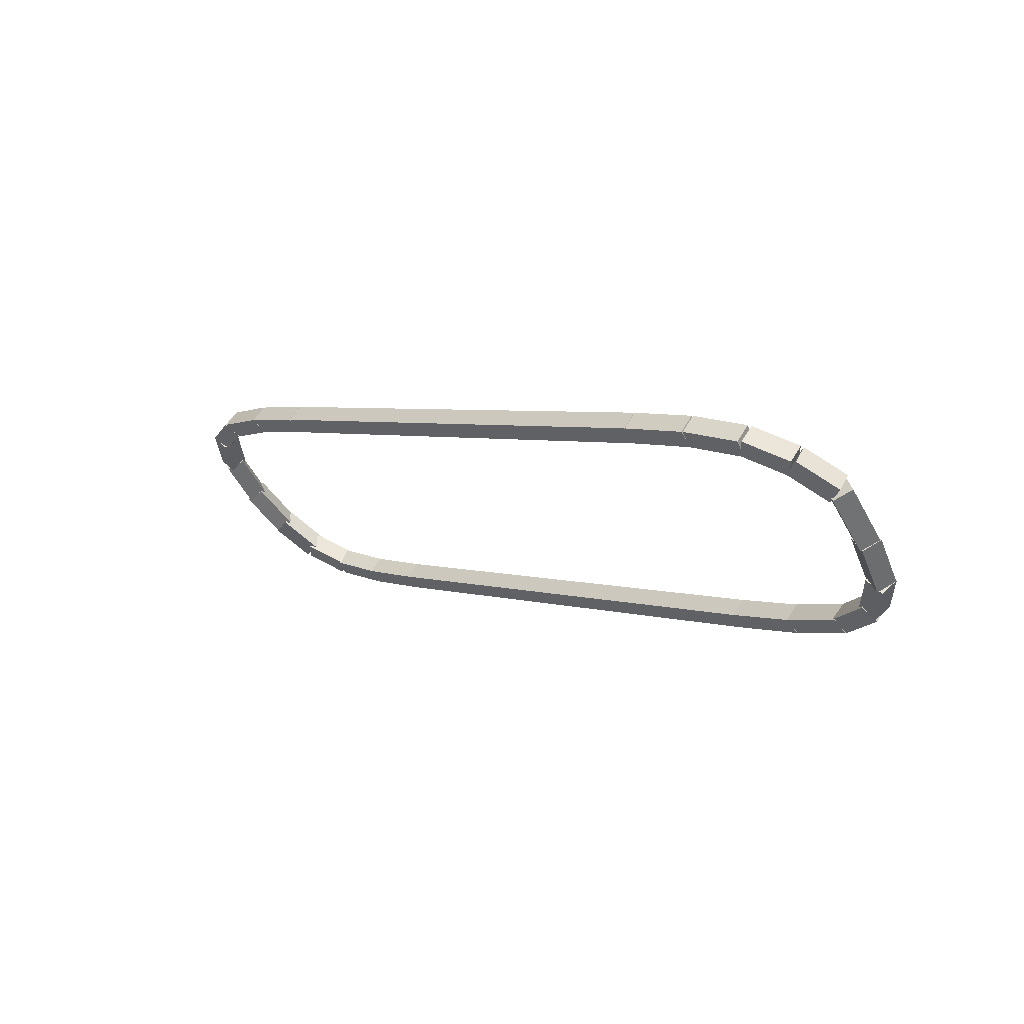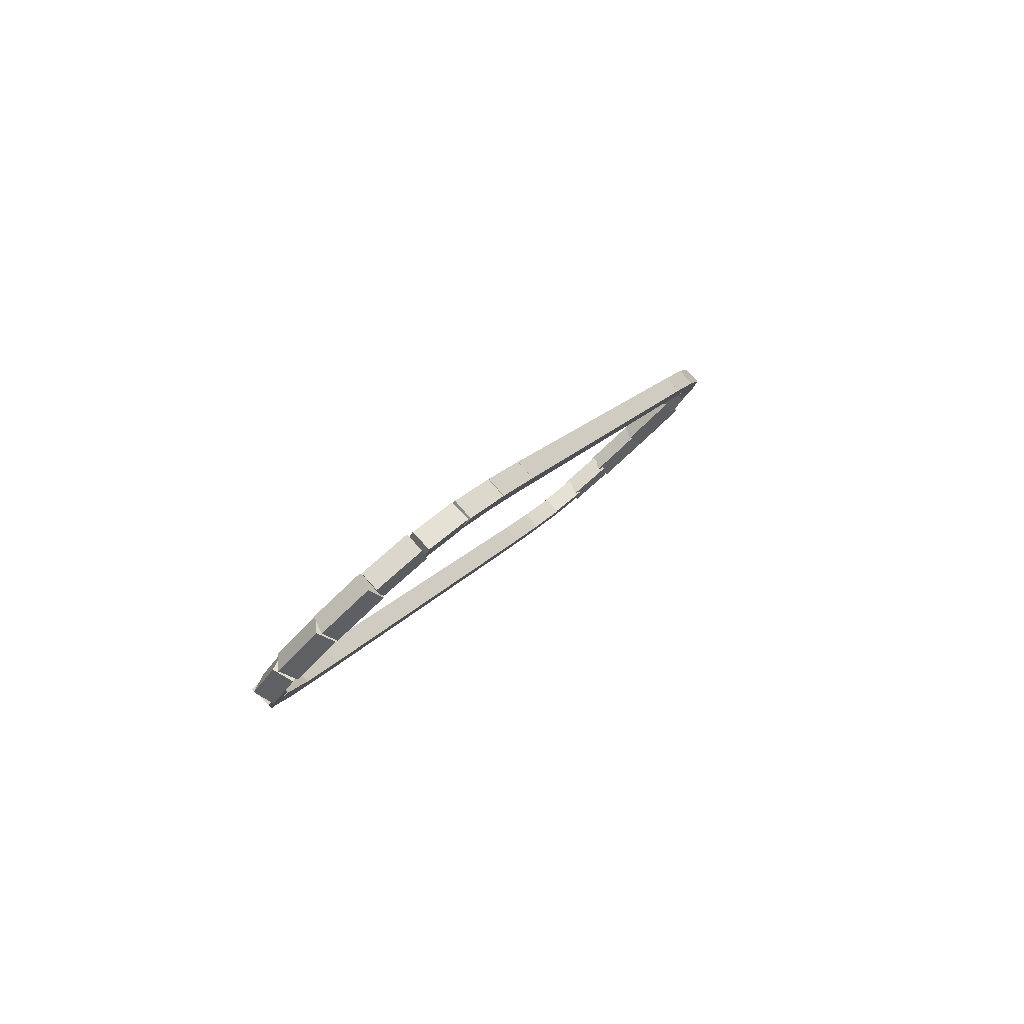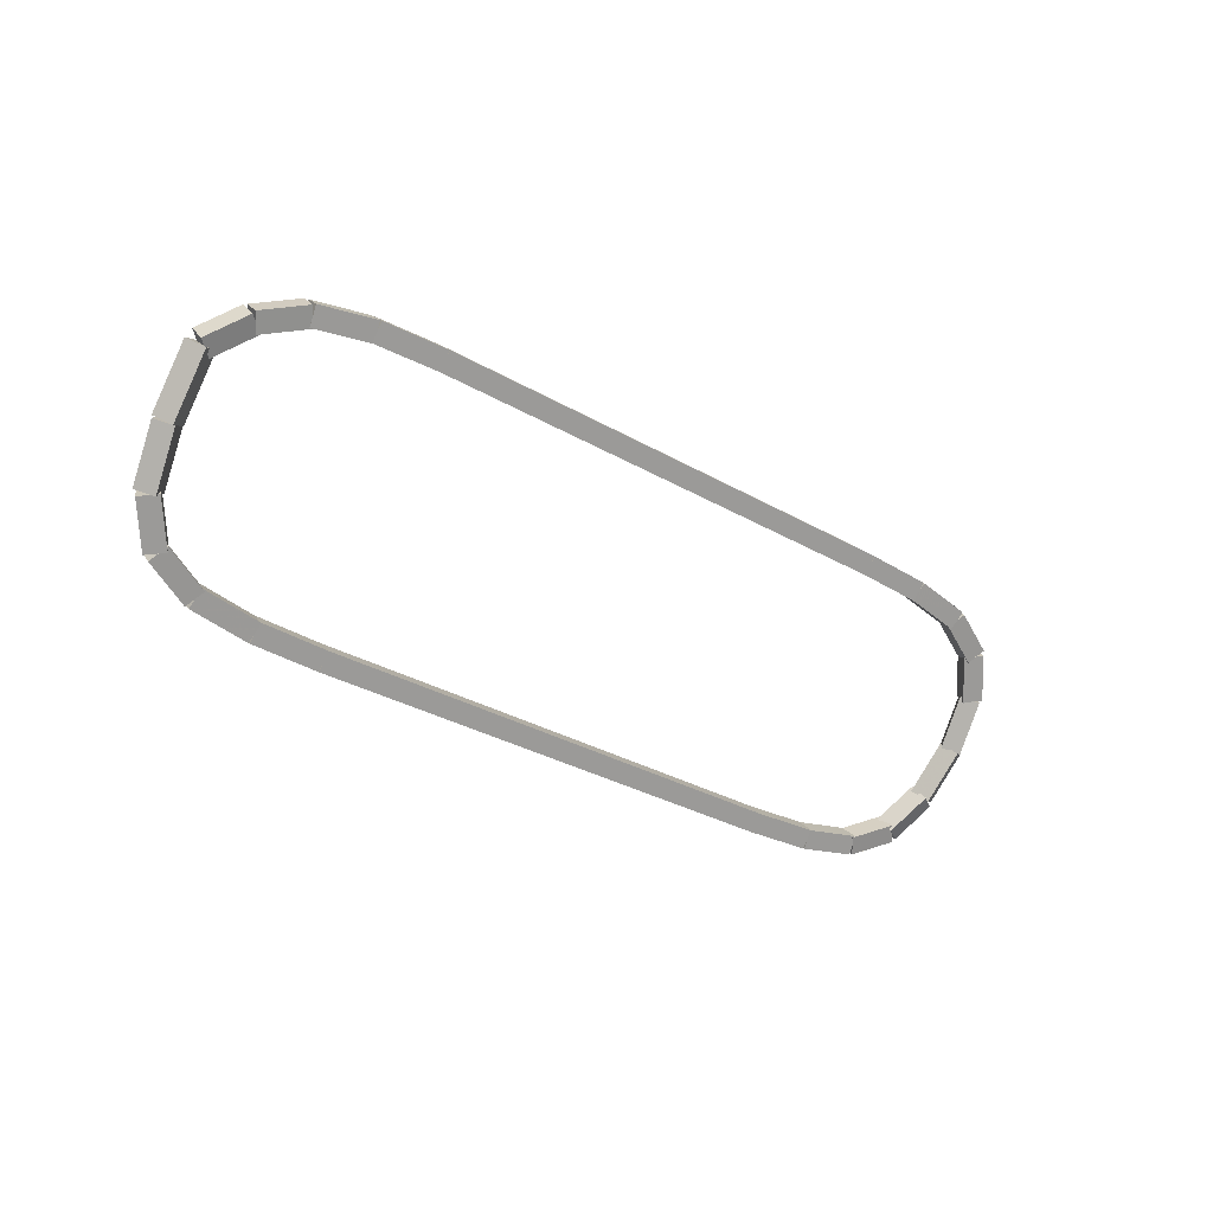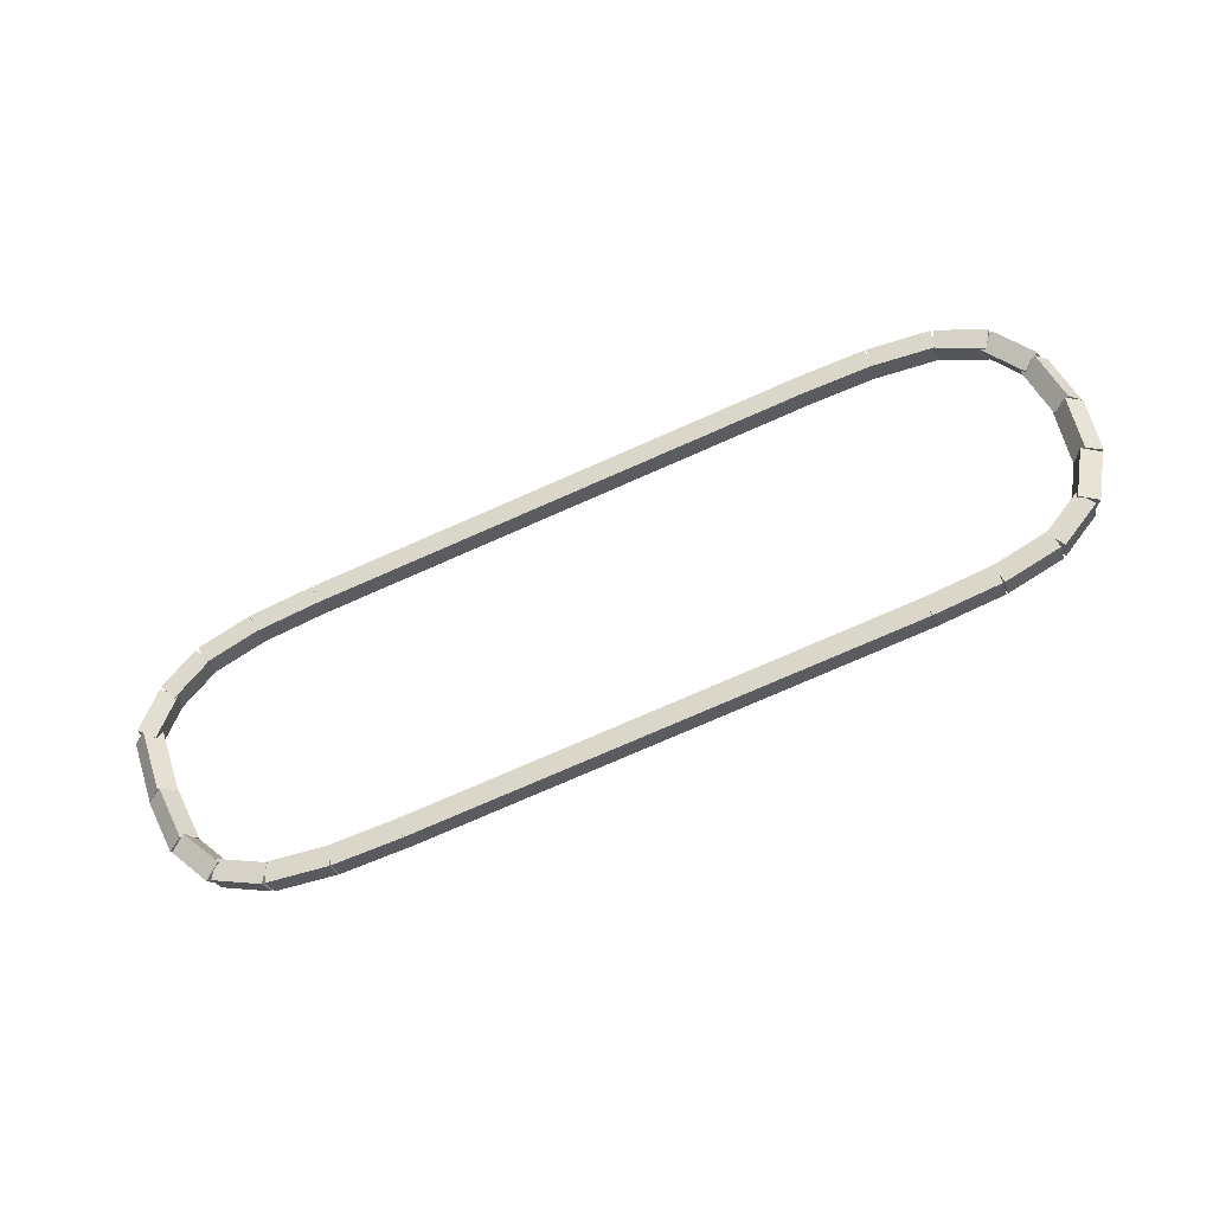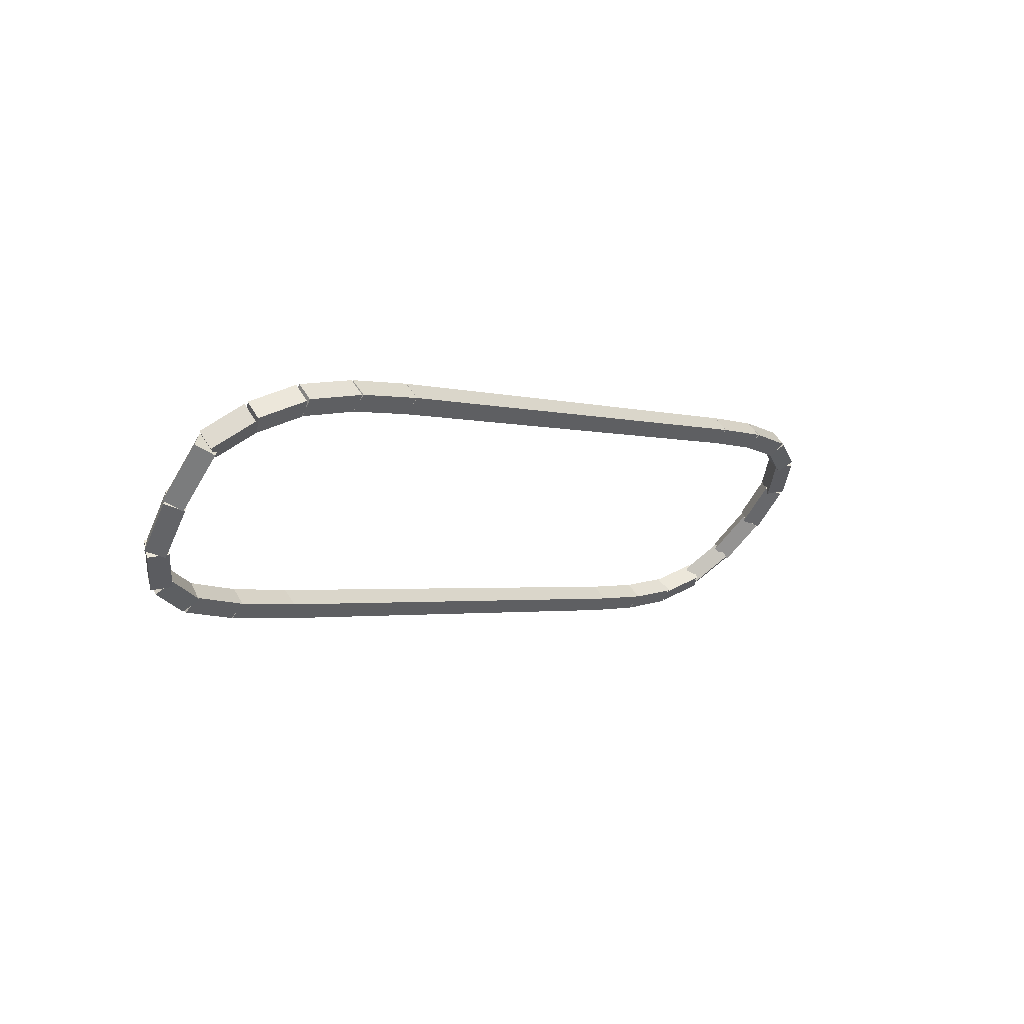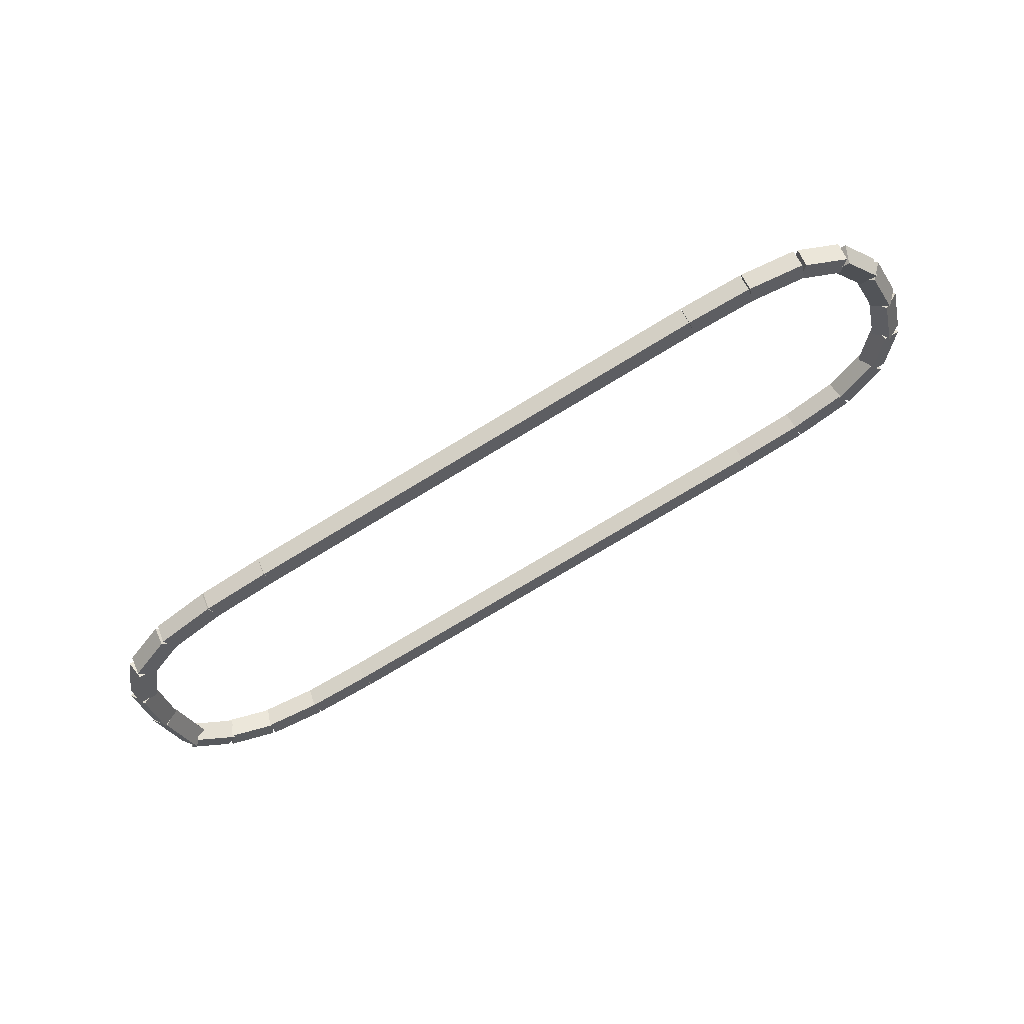
<metadata>
{"format":"obj","ext":"obj","renderer":"f3d","projection":"perspective","resolution":1024,"background":"white","views":[{"elev":4.3,"azim":-135.1,"up":"+Z"},{"elev":13.8,"azim":110.7,"up":"+Z"},{"elev":-31.9,"azim":-38.9,"up":"+Y"},{"elev":-78.2,"azim":23.5,"up":"+Y"},{"elev":-1.9,"azim":-48.3,"up":"+Y"},{"elev":-76.6,"azim":31.0,"up":"+Z"}]}
</metadata>
<code>
g name
v 0.2367 42.64 4.978
v 0.04489 42.48 5.119
v -0.1627 42.61 4.978
v 0.02918 42.77 4.836
v 0.1997 43.3 5.643
v 0.007855 43.15 5.784
v -0.1997 43.28 5.643
v -0.007855 43.43 5.501
f 1 2 3 4
f 6 2 1 5
f 5 1 4 8
f 6 5 8 7
f 8 4 3 7
f 7 3 2 6
g name
v 0.3789 42.1 4.399
v 0.2197 41.91 4.542
v -0.00857 42 4.399
v 0.1507 42.18 4.255
v 0.2308 42.67 4.978
v 0.07154 42.49 5.121
v -0.1567 42.58 4.978
v 0.002534 42.76 4.834
f 9 10 11 12
f 14 10 9 13
f 13 9 12 16
f 14 13 16 15
f 16 12 11 15
f 15 11 10 14
g name
v 0.7052 41.76 3.981
v 0.635 41.54 4.141
v 0.4059 41.5 3.981
v 0.4761 41.72 3.821
v 0.3348 42.18 4.399
v 0.2647 41.96 4.559
v 0.03552 41.91 4.399
v 0.1057 42.14 4.239
f 17 18 19 20
f 22 18 17 21
f 21 17 20 24
f 22 21 24 23
f 24 20 19 23
f 23 19 18 22
g name
v 1.256 41.58 3.743
v 1.248 41.37 3.931
v 1.114 41.2 3.743
v 1.123 41.41 3.554
v 0.6264 41.82 3.981
v 0.618 41.61 4.169
v 0.4847 41.44 3.981
v 0.4931 41.65 3.792
f 25 26 27 28
f 30 26 25 29
f 29 25 28 32
f 30 29 32 31
f 32 28 27 31
f 31 27 26 30
g name
v 2.059 41.5 3.649
v 2.058 41.3 3.848
v 2.015 41.1 3.649
v 2.016 41.3 3.451
v 1.207 41.59 3.743
v 1.207 41.39 3.941
v 1.163 41.19 3.743
v 1.164 41.39 3.544
f 33 34 35 36
f 38 34 33 37
f 37 33 36 40
f 38 37 40 39
f 40 36 35 39
f 39 35 34 38
g name
v 3.005 41.48 3.627
v 3.005 41.27 3.827
v 2.995 41.08 3.627
v 2.995 41.28 3.427
v 2.042 41.5 3.649
v 2.042 41.3 3.849
v 2.032 41.1 3.649
v 2.032 41.3 3.45
f 41 42 43 44
f 46 42 41 45
f 45 41 44 48
f 46 45 48 47
f 48 44 43 47
f 47 43 42 46
g name
v 9.989 41.48 3.627
v 9.989 41.27 3.827
v 9.989 41.08 3.627
v 9.989 41.27 3.427
v 3 41.48 3.627
v 3 41.27 3.827
v 3 41.08 3.627
v 3 41.27 3.427
f 49 50 51 52
f 54 50 49 53
f 53 49 52 56
f 54 53 56 55
f 56 52 51 55
f 55 51 50 54
g name
v 10.91 41.5 3.653
v 10.91 41.3 3.853
v 10.92 41.1 3.653
v 10.92 41.3 3.453
v 9.983 41.47 3.627
v 9.983 41.27 3.827
v 9.995 41.08 3.627
v 9.995 41.28 3.427
f 57 58 59 60
f 62 58 57 61
f 61 57 60 64
f 62 61 64 63
f 64 60 59 63
f 63 59 58 62
g name
v 11.68 41.6 3.758
v 11.68 41.4 3.956
v 11.73 41.21 3.758
v 11.73 41.41 3.56
v 10.89 41.5 3.653
v 10.89 41.3 3.852
v 10.95 41.1 3.653
v 10.94 41.3 3.455
f 65 66 67 68
f 70 66 65 69
f 69 65 68 72
f 70 69 72 71
f 72 68 67 71
f 71 67 66 70
g name
v 12.17 41.85 4.02
v 12.18 41.63 4.204
v 12.34 41.49 4.02
v 12.33 41.7 3.836
v 11.62 41.59 3.758
v 11.63 41.37 3.942
v 11.79 41.23 3.758
v 11.77 41.44 3.574
f 73 74 75 76
f 78 74 73 77
f 77 73 76 80
f 78 77 80 79
f 80 76 75 79
f 79 75 74 78
g name
v 12.39 42.22 4.461
v 12.49 42 4.616
v 12.72 42 4.461
v 12.63 42.21 4.307
v 12.09 41.78 4.02
v 12.18 41.56 4.174
v 12.42 41.55 4.02
v 12.33 41.77 3.866
f 81 82 83 84
f 86 82 81 85
f 85 81 84 88
f 86 85 88 87
f 88 84 83 87
f 87 83 82 86
g name
v 12.44 42.7 5.026
v 12.62 42.53 5.168
v 12.84 42.65 5.026
v 12.66 42.81 4.884
v 12.36 42.14 4.461
v 12.54 41.97 4.603
v 12.76 42.08 4.461
v 12.58 42.25 4.319
f 89 90 91 92
f 94 90 89 93
f 93 89 92 96
f 94 93 96 95
f 96 92 91 95
f 95 91 90 94
g name
v 12.32 43.18 5.578
v 12.54 43.09 5.722
v 12.71 43.27 5.578
v 12.48 43.36 5.435
v 12.44 42.63 5.026
v 12.67 42.54 5.169
v 12.83 42.72 5.026
v 12.61 42.81 4.883
f 97 98 99 100
f 102 98 97 101
f 101 97 100 104
f 102 101 104 103
f 104 100 99 103
f 103 99 98 102
g name
v 11.99 43.51 5.996
v 12.22 43.55 6.156
v 12.29 43.78 5.996
v 12.06 43.73 5.836
v 12.37 43.09 5.578
v 12.59 43.14 5.739
v 12.66 43.36 5.578
v 12.44 43.32 5.418
f 105 106 107 108
f 110 106 105 109
f 109 105 108 112
f 110 109 112 111
f 112 108 107 111
f 111 107 106 110
g name
v 11.44 43.7 6.235
v 11.58 43.86 6.423
v 11.59 44.07 6.235
v 11.45 43.91 6.046
v 12.07 43.46 5.996
v 12.21 43.62 6.185
v 12.22 43.83 5.996
v 12.08 43.67 5.808
f 113 114 115 116
f 118 114 113 117
f 117 113 116 120
f 118 117 120 119
f 120 116 115 119
f 119 115 114 118
g name
v 10.64 43.78 6.328
v 10.68 43.97 6.527
v 10.68 44.17 6.328
v 10.64 43.98 6.129
v 11.49 43.68 6.235
v 11.54 43.88 6.434
v 11.54 44.08 6.235
v 11.49 43.88 6.036
f 121 122 123 124
f 126 122 121 125
f 125 121 124 128
f 126 125 128 127
f 128 124 123 127
f 127 123 122 126
g name
v 9.695 43.8 6.35
v 9.705 44 6.55
v 9.705 44.2 6.35
v 9.695 44 6.15
v 10.66 43.78 6.328
v 10.67 43.98 6.528
v 10.67 44.18 6.328
v 10.66 43.98 6.128
f 129 130 131 132
f 134 130 129 133
f 133 129 132 136
f 134 133 136 135
f 136 132 131 135
f 135 131 130 134
g name
v 2.711 44.2 6.35
v 2.711 44 6.15
v 2.711 43.8 6.35
v 2.711 44 6.55
v 9.7 44.2 6.35
v 9.7 44 6.15
v 9.7 43.8 6.35
v 9.7 44 6.55
f 137 138 139 140
f 142 138 137 141
f 141 137 140 144
f 142 141 144 143
f 144 140 139 143
f 143 139 138 142
g name
v 1.787 43.77 6.324
v 1.776 43.97 6.524
v 1.776 44.17 6.324
v 1.787 43.97 6.124
v 2.717 43.8 6.35
v 2.705 44 6.55
v 2.705 44.2 6.35
v 2.717 44 6.15
f 145 146 147 148
f 150 146 145 149
f 149 145 148 152
f 150 149 152 151
f 152 148 147 151
f 151 147 146 150
g name
v 1.023 43.67 6.219
v 0.9703 43.86 6.417
v 0.9698 44.07 6.219
v 1.022 43.87 6.021
v 1.808 43.77 6.324
v 1.755 43.97 6.522
v 1.755 44.17 6.324
v 1.807 43.98 6.126
f 153 154 155 156
f 158 154 153 157
f 157 153 156 160
f 158 157 160 159
f 160 156 155 159
f 159 155 154 158
g name
v 0.4941 43.45 5.983
v 0.3531 43.6 6.17
v 0.343 43.82 5.983
v 0.484 43.66 5.796
v 1.072 43.68 6.219
v 0.9309 43.84 6.406
v 0.9208 44.05 6.219
v 1.062 43.89 6.032
f 161 162 163 164
f 166 162 161 165
f 165 161 164 168
f 166 165 168 167
f 168 164 163 167
f 167 163 162 166
g name
v 0.1262 43.14 5.643
v -0.0828 43.22 5.812
v -0.1262 43.45 5.643
v 0.0828 43.36 5.474
v 0.5447 43.48 5.983
v 0.3357 43.56 6.152
v 0.2923 43.79 5.983
v 0.5013 43.7 5.814
f 169 170 171 172
f 174 170 169 173
f 173 169 172 176
f 174 173 176 175
f 176 172 171 175
f 175 171 170 174

</code>
